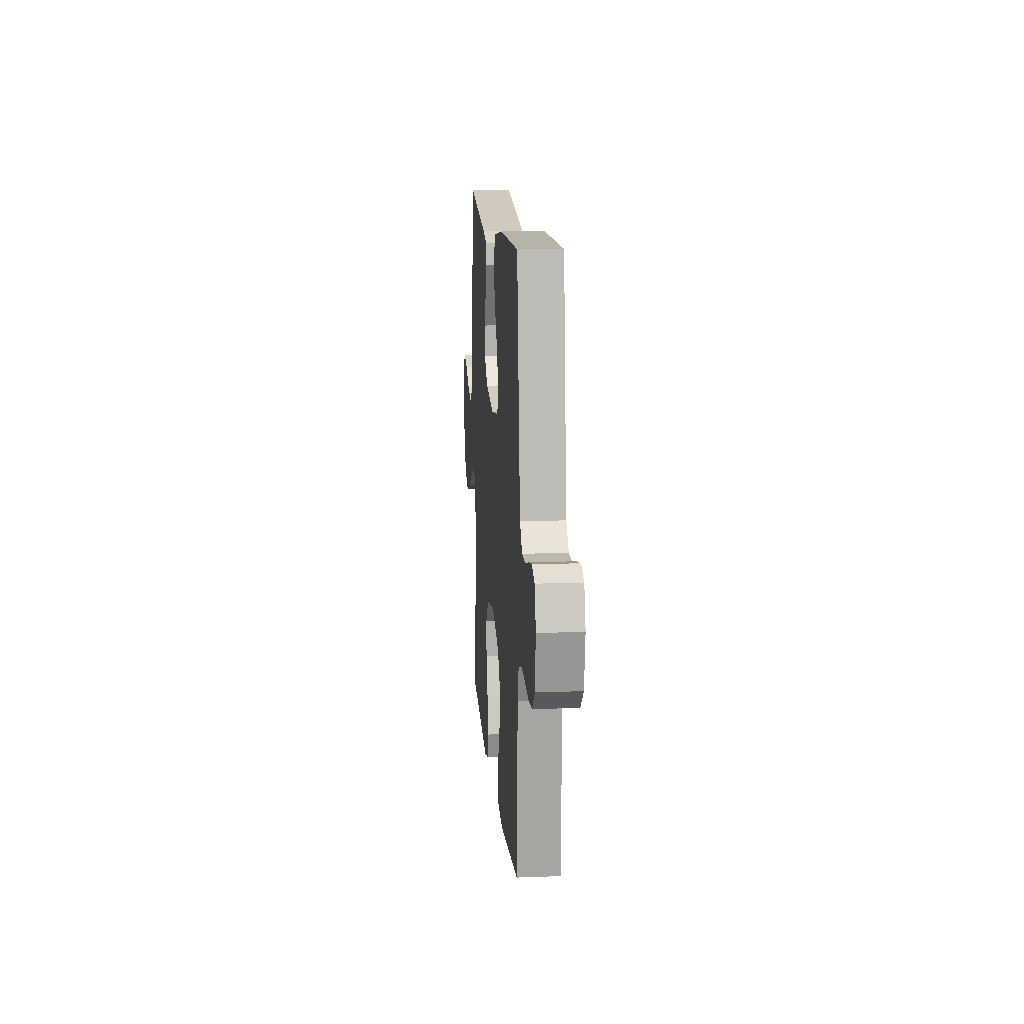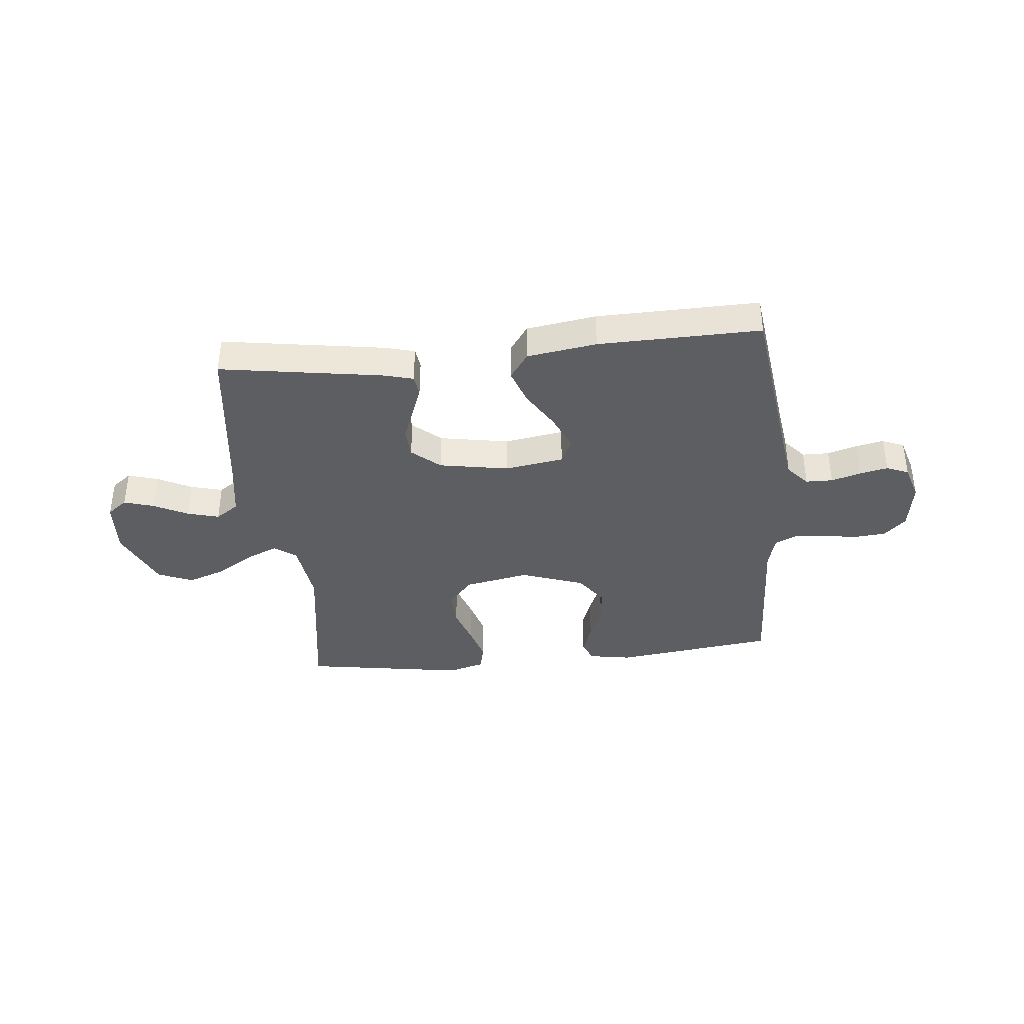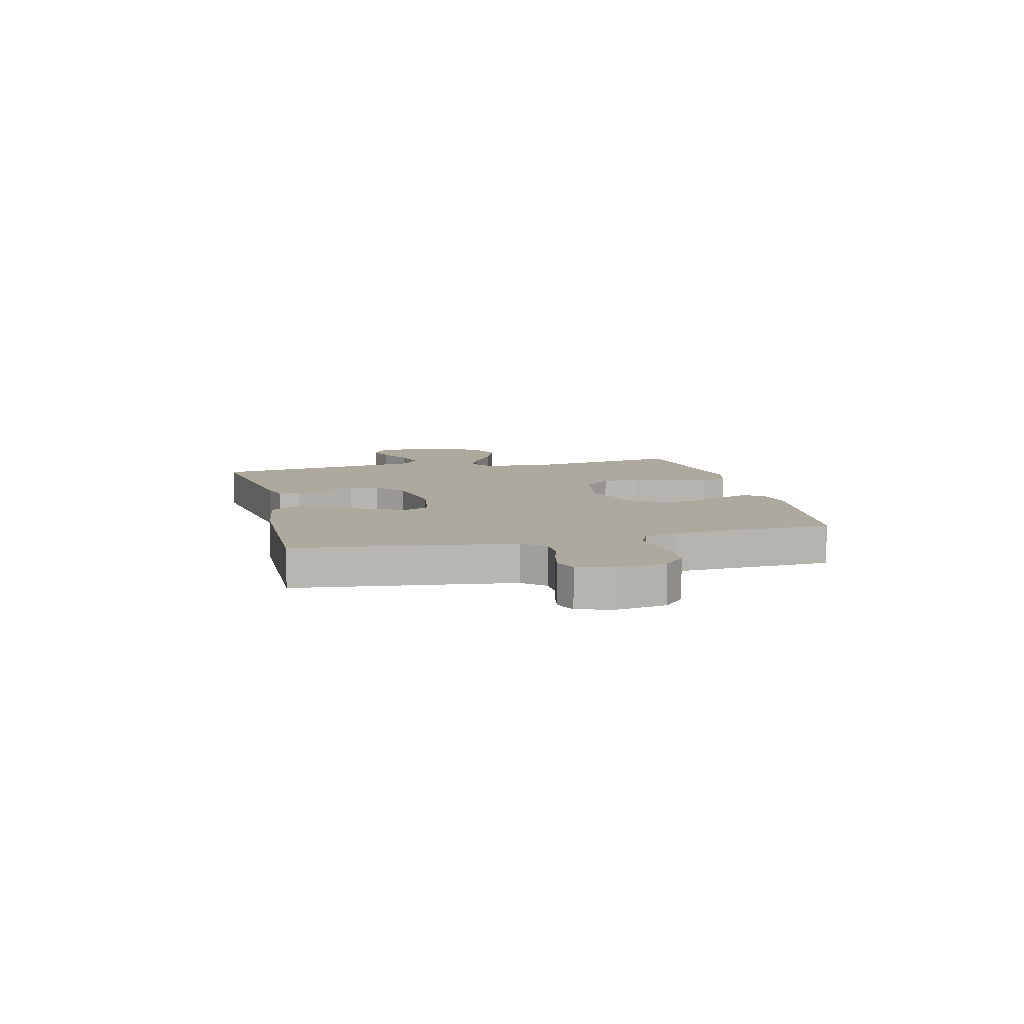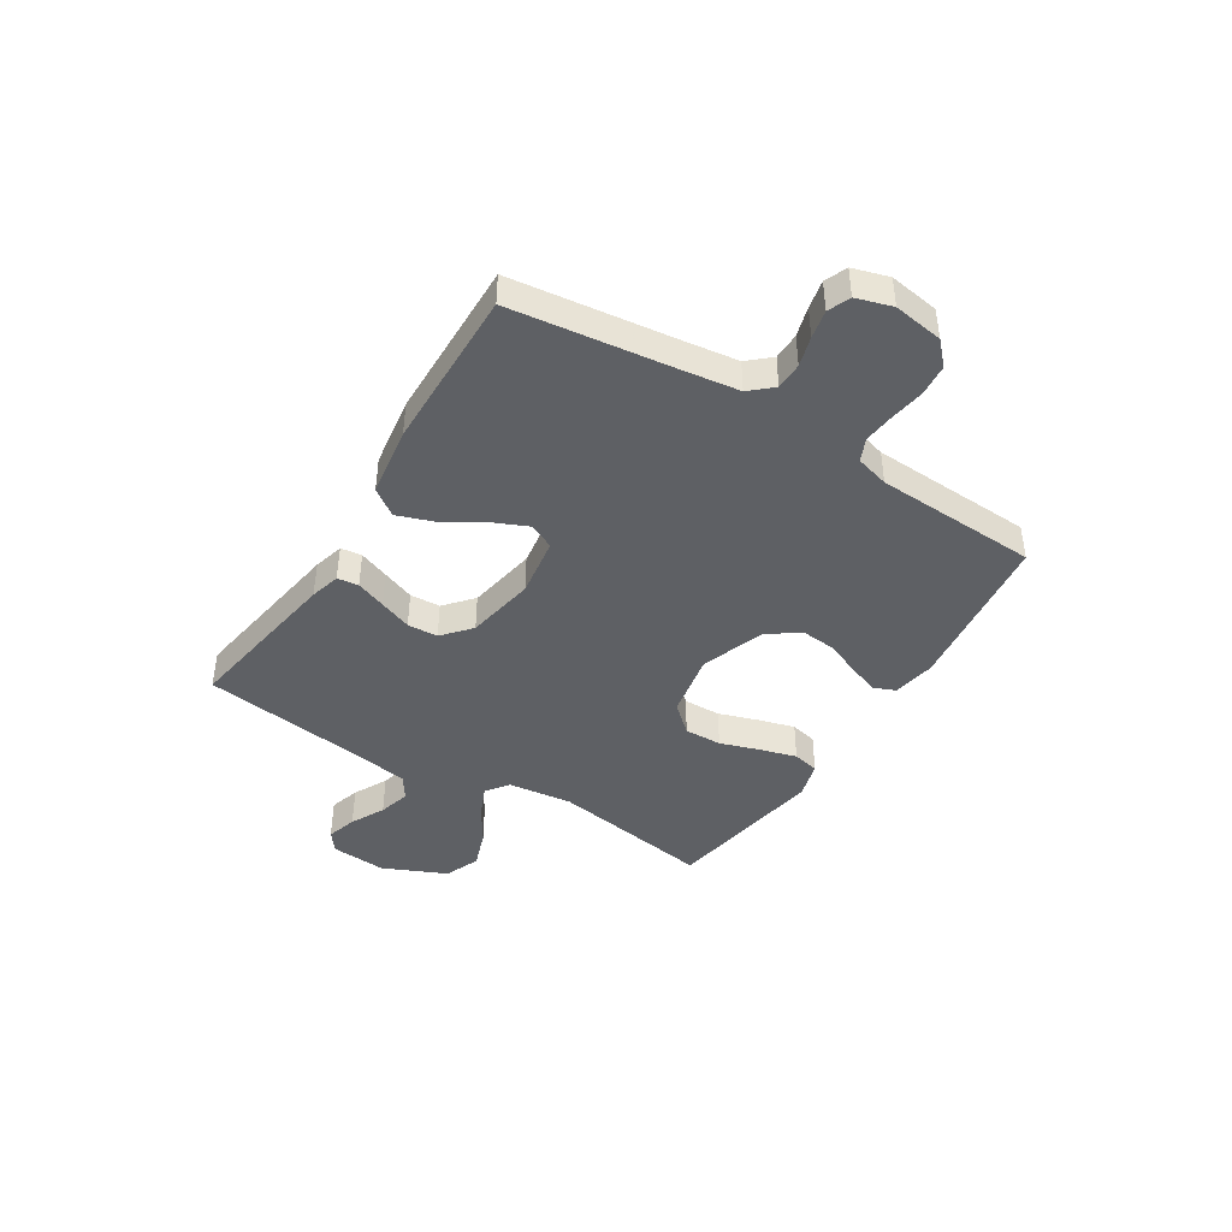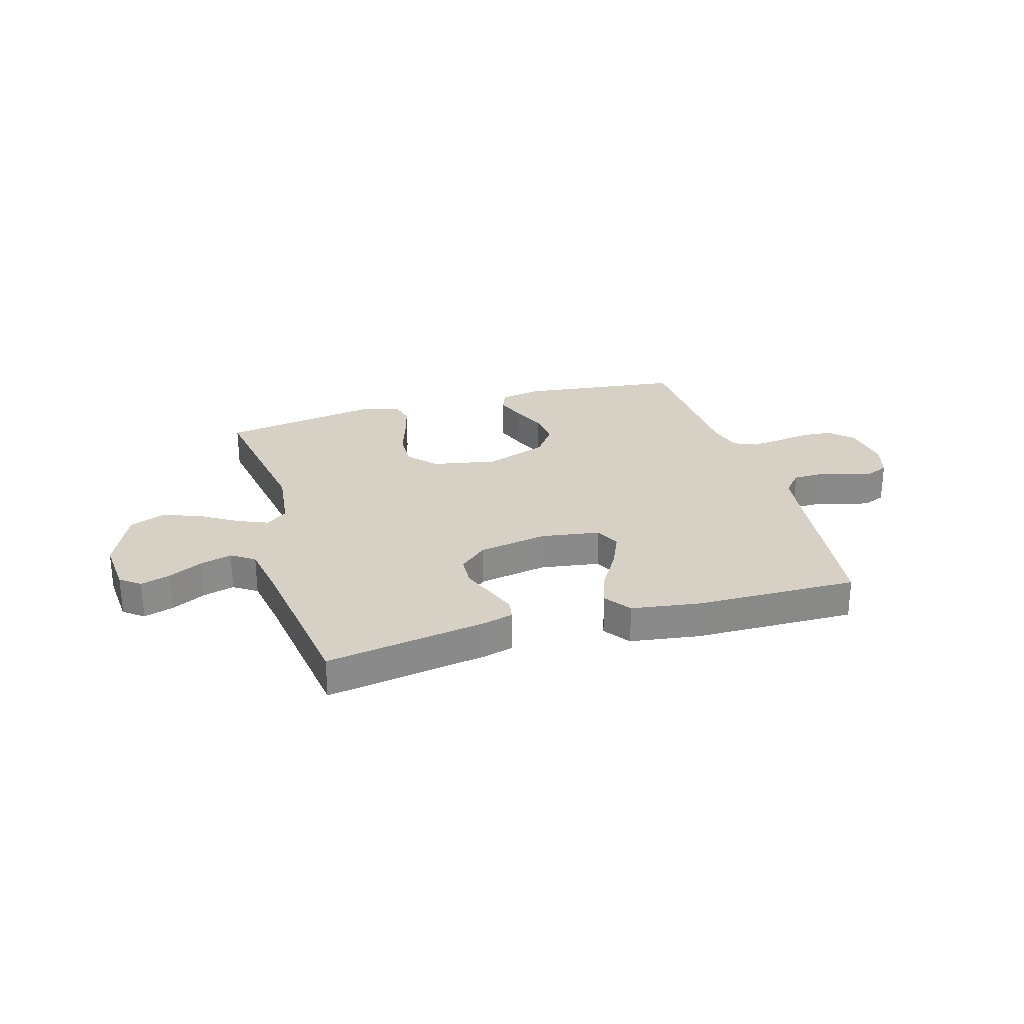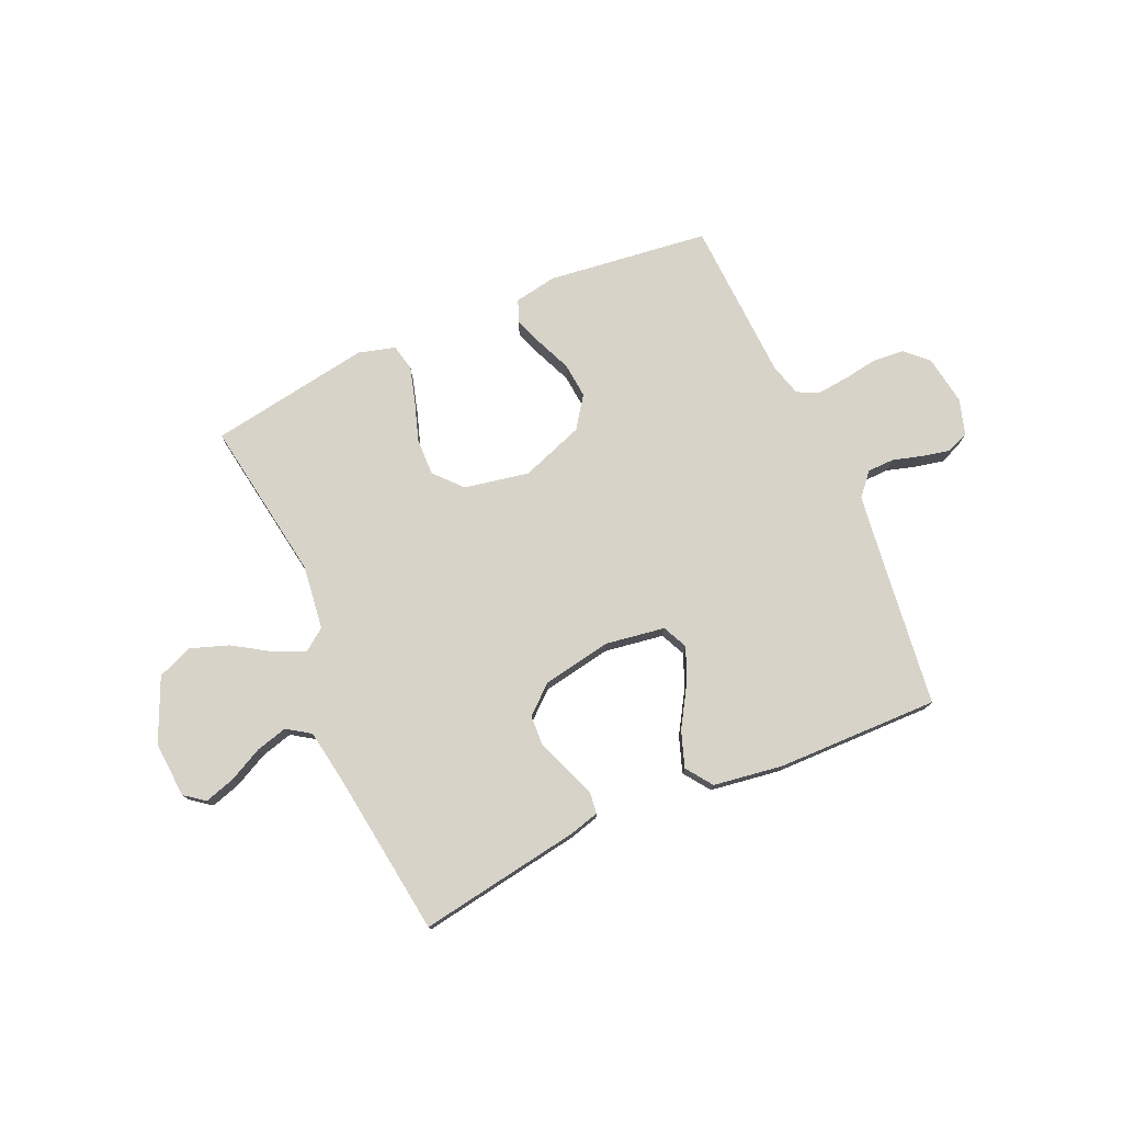
<metadata>
{"format":"obj","ext":"obj","renderer":"f3d","projection":"perspective","resolution":1024,"background":"white","views":[{"elev":13.7,"azim":85.2,"up":"+Z"},{"elev":-38.1,"azim":5.9,"up":"+Y"},{"elev":9.0,"azim":76.3,"up":"+Y"},{"elev":-42.8,"azim":58.0,"up":"+Y"},{"elev":26.9,"azim":-16.4,"up":"+Y"},{"elev":76.2,"azim":-23.9,"up":"+Y"}]}
</metadata>
<code>
v 0.5 0.07 0.5
v 0.538 0.07 0.2
v 0.552 0.07 0.098
v 0.588 0.07 0.057
v 0.638 0.07 0.056
v 0.693 0.07 0.072
v 0.745 0.07 0.083
v 0.786 0.07 0.066
v 0.806 0.07 0
v 0.792 0.07 -0.092
v 0.751 0.07 -0.131
v 0.693 0.07 -0.136
v 0.63 0.07 -0.126
v 0.572 0.07 -0.12
v 0.53 0.07 -0.139
v 0.513 0.07 -0.2
v 0.5 0.07 -0.5
v 0.2 0.07 -0.537
v 0.121 0.07 -0.523
v 0.105 0.07 -0.483
v 0.125 0.07 -0.427
v 0.152 0.07 -0.363
v 0.158 0.07 -0.298
v 0.117 0.07 -0.24
v 0 0.07 -0.198
v -0.12 0.07 -0.221
v -0.166 0.07 -0.272
v -0.164 0.07 -0.341
v -0.14 0.07 -0.414
v -0.121 0.07 -0.481
v -0.132 0.07 -0.53
v -0.2 0.07 -0.549
v -0.5 0.07 -0.5
v -0.453 0.07 -0.2
v -0.468 0.07 -0.081
v -0.509 0.07 -0.051
v -0.567 0.07 -0.076
v -0.635 0.07 -0.119
v -0.706 0.07 -0.144
v -0.771 0.07 -0.117
v -0.823 0.07 0
v -0.815 0.07 0.103
v -0.778 0.07 0.131
v -0.722 0.07 0.114
v -0.659 0.07 0.082
v -0.6 0.07 0.066
v -0.557 0.07 0.095
v -0.54 0.07 0.2
v -0.5 0.07 0.5
v -0.2 0.07 0.452
v -0.144 0.07 0.437
v -0.139 0.07 0.398
v -0.16 0.07 0.343
v -0.183 0.07 0.283
v -0.18 0.07 0.227
v -0.128 0.07 0.182
v 0 0.07 0.159
v 0.11 0.07 0.176
v 0.132 0.07 0.223
v 0.103 0.07 0.289
v 0.059 0.07 0.361
v 0.036 0.07 0.427
v 0.071 0.07 0.476
v 0.2 0.07 0.495
v 0.5 0 0.5
v 0.538 0 0.2
v 0.552 0 0.098
v 0.588 0 0.057
v 0.638 0 0.056
v 0.693 0 0.072
v 0.745 0 0.083
v 0.786 0 0.066
v 0.806 0 0
v 0.792 0 -0.092
v 0.751 0 -0.131
v 0.693 0 -0.136
v 0.63 0 -0.126
v 0.572 0 -0.12
v 0.53 0 -0.139
v 0.513 0 -0.2
v 0.5 0 -0.5
v 0.2 0 -0.537
v 0.121 0 -0.523
v 0.105 0 -0.483
v 0.125 0 -0.427
v 0.152 0 -0.363
v 0.158 0 -0.298
v 0.117 0 -0.24
v 0 0 -0.198
v -0.12 0 -0.221
v -0.166 0 -0.272
v -0.164 0 -0.341
v -0.14 0 -0.414
v -0.121 0 -0.481
v -0.132 0 -0.53
v -0.2 0 -0.549
v -0.5 0 -0.5
v -0.453 0 -0.2
v -0.468 0 -0.081
v -0.509 0 -0.051
v -0.567 0 -0.076
v -0.635 0 -0.119
v -0.706 0 -0.144
v -0.771 0 -0.117
v -0.823 0 0
v -0.815 0 0.103
v -0.778 0 0.131
v -0.722 0 0.114
v -0.659 0 0.082
v -0.6 0 0.066
v -0.557 0 0.095
v -0.54 0 0.2
v -0.5 0 0.5
v -0.2 0 0.452
v -0.144 0 0.437
v -0.139 0 0.398
v -0.16 0 0.343
v -0.183 0 0.283
v -0.18 0 0.227
v -0.128 0 0.182
v 0 0 0.159
v 0.11 0 0.176
v 0.132 0 0.223
v 0.103 0 0.289
v 0.059 0 0.361
v 0.036 0 0.427
v 0.071 0 0.476
v 0.2 0 0.495
f 63 64 1 2
f 60 61 62 63
f 59 60 63 2
f 58 59 2 3
f 57 58 3 4
f 51 52 53 54
f 49 50 51 54
f 48 49 54 55
f 47 48 55 56
f 42 43 44 45
f 42 45 46
f 41 42 46
f 40 41 46
f 37 38 39 40
f 36 37 40 46
f 35 36 46 47
f 31 32 33 34
f 31 34 35
f 28 29 30 31
f 28 31 35 47
f 19 20 21 22
f 17 18 19 22
f 16 17 22 23
f 15 16 23 24
f 10 11 12 13
f 10 13 14
f 9 10 14
f 5 6 7 8
f 5 8 9 14
f 47 56 57
f 47 57 4
f 27 28 47
f 26 27 47
f 25 26 47 4
f 14 15 24 25
f 4 5 14 25
f 66 65 128 127
f 127 126 125 124
f 66 127 124 123
f 67 66 123 122
f 68 67 122 121
f 118 117 116 115
f 118 115 114 113
f 119 118 113 112
f 120 119 112 111
f 109 108 107 106
f 110 109 106
f 110 106 105
f 110 105 104
f 104 103 102 101
f 110 104 101 100
f 111 110 100 99
f 98 97 96 95
f 99 98 95
f 95 94 93 92
f 111 99 95 92
f 86 85 84 83
f 86 83 82 81
f 87 86 81 80
f 88 87 80 79
f 77 76 75 74
f 78 77 74
f 78 74 73
f 72 71 70 69
f 78 73 72 69
f 121 120 111
f 68 121 111
f 111 92 91
f 111 91 90
f 68 111 90 89
f 89 88 79 78
f 89 78 69 68
f 1 65 66 2
f 2 66 67 3
f 3 67 68 4
f 4 68 69 5
f 5 69 70 6
f 6 70 71 7
f 7 71 72 8
f 8 72 73 9
f 9 73 74 10
f 10 74 75 11
f 11 75 76 12
f 12 76 77 13
f 13 77 78 14
f 14 78 79 15
f 15 79 80 16
f 16 80 81 17
f 17 81 82 18
f 18 82 83 19
f 19 83 84 20
f 20 84 85 21
f 21 85 86 22
f 22 86 87 23
f 23 87 88 24
f 24 88 89 25
f 25 89 90 26
f 26 90 91 27
f 27 91 92 28
f 28 92 93 29
f 29 93 94 30
f 30 94 95 31
f 31 95 96 32
f 32 96 97 33
f 33 97 98 34
f 34 98 99 35
f 35 99 100 36
f 36 100 101 37
f 37 101 102 38
f 38 102 103 39
f 39 103 104 40
f 40 104 105 41
f 41 105 106 42
f 42 106 107 43
f 43 107 108 44
f 44 108 109 45
f 45 109 110 46
f 46 110 111 47
f 47 111 112 48
f 48 112 113 49
f 49 113 114 50
f 50 114 115 51
f 51 115 116 52
f 52 116 117 53
f 53 117 118 54
f 54 118 119 55
f 55 119 120 56
f 56 120 121 57
f 57 121 122 58
f 58 122 123 59
f 59 123 124 60
f 60 124 125 61
f 61 125 126 62
f 62 126 127 63
f 63 127 128 64
f 64 128 65 1

</code>
